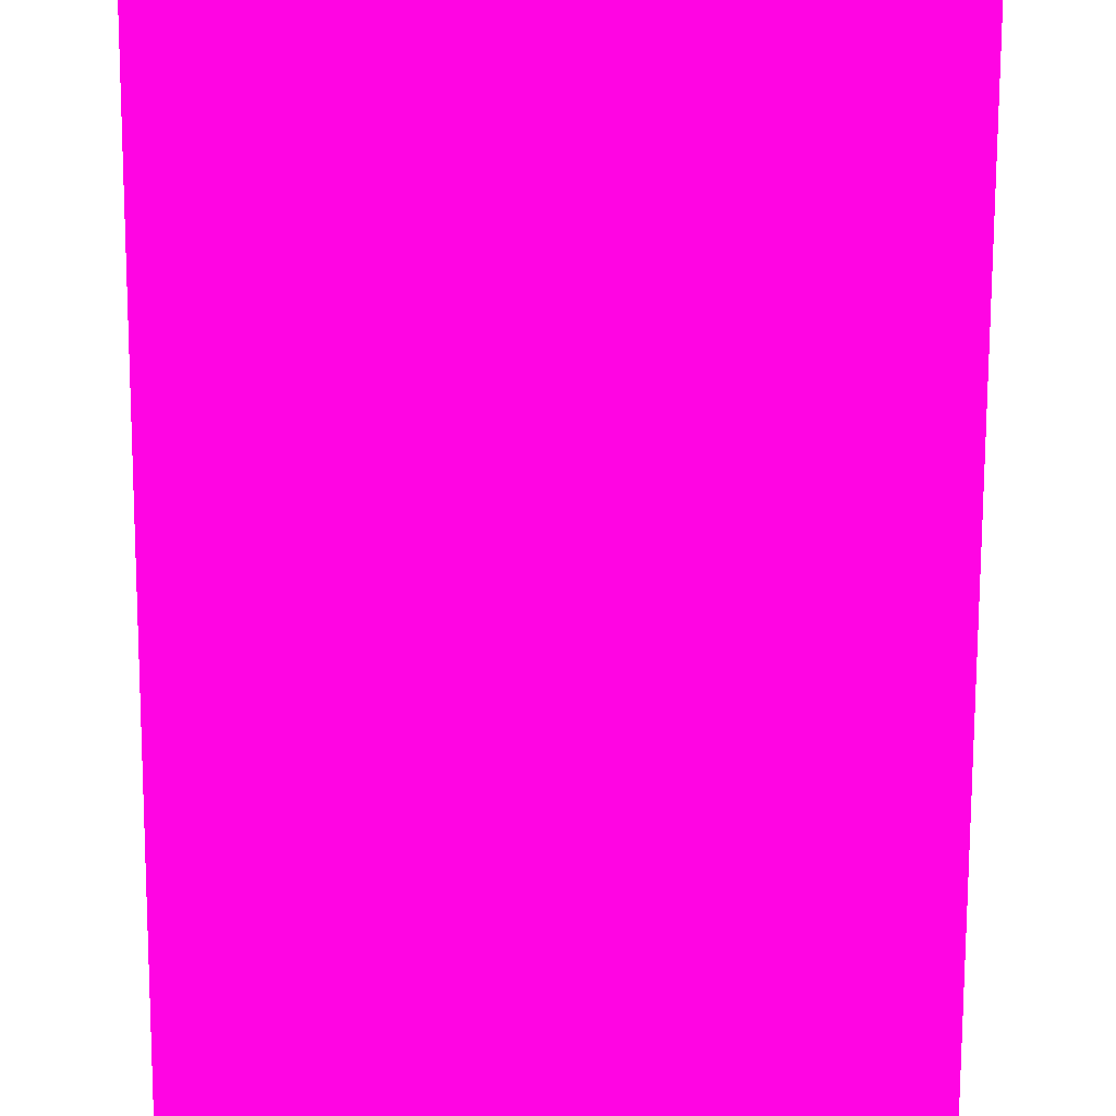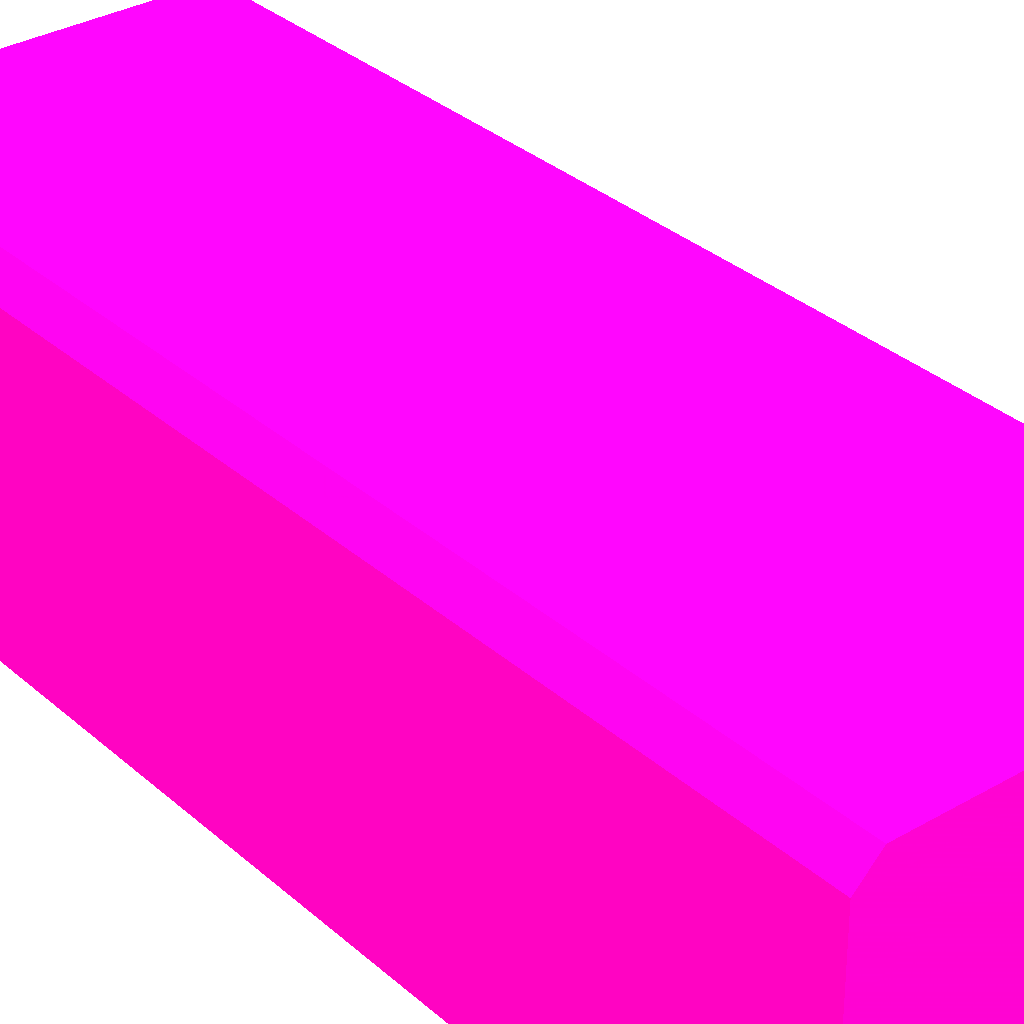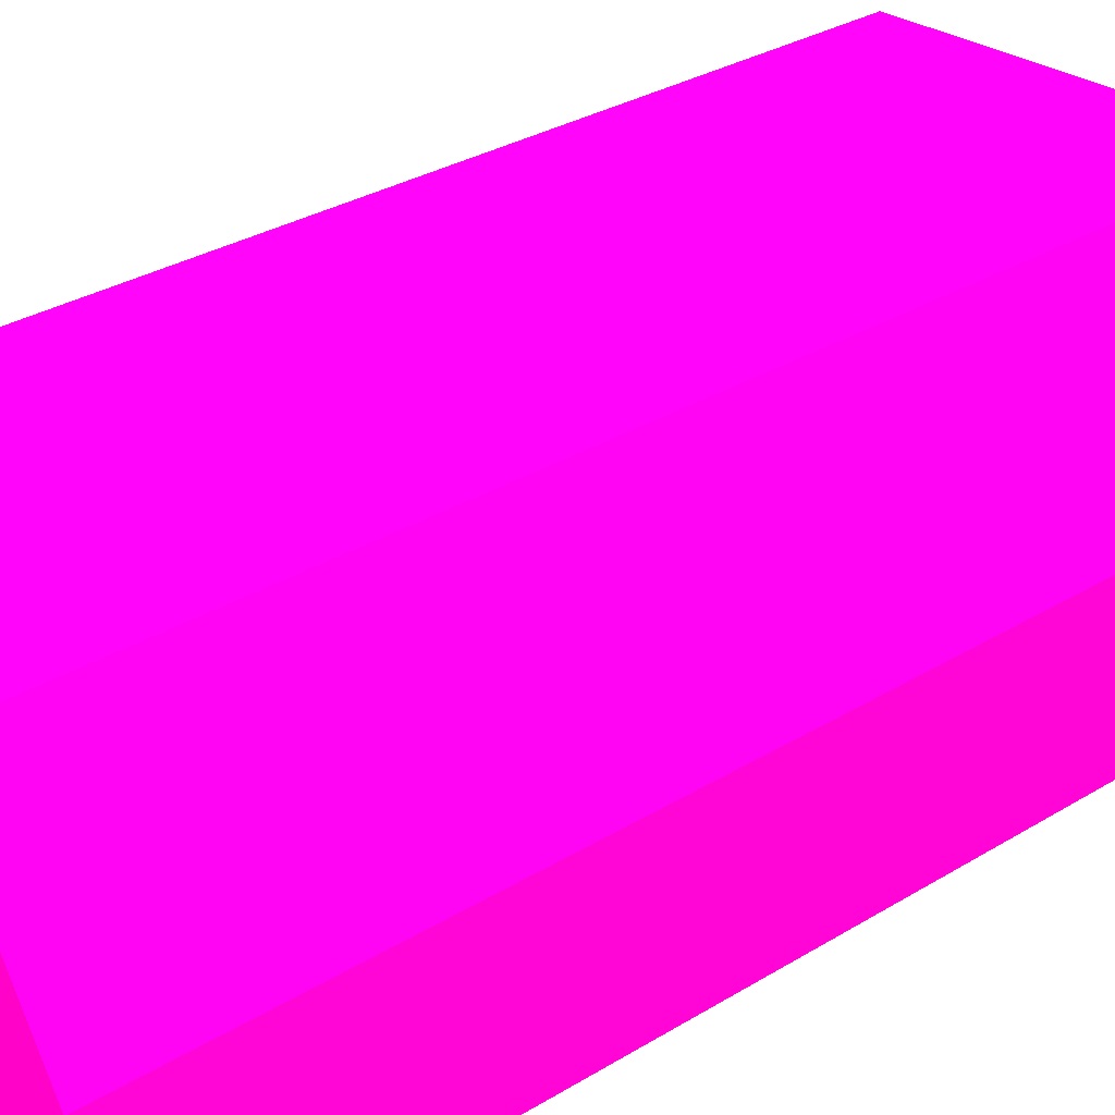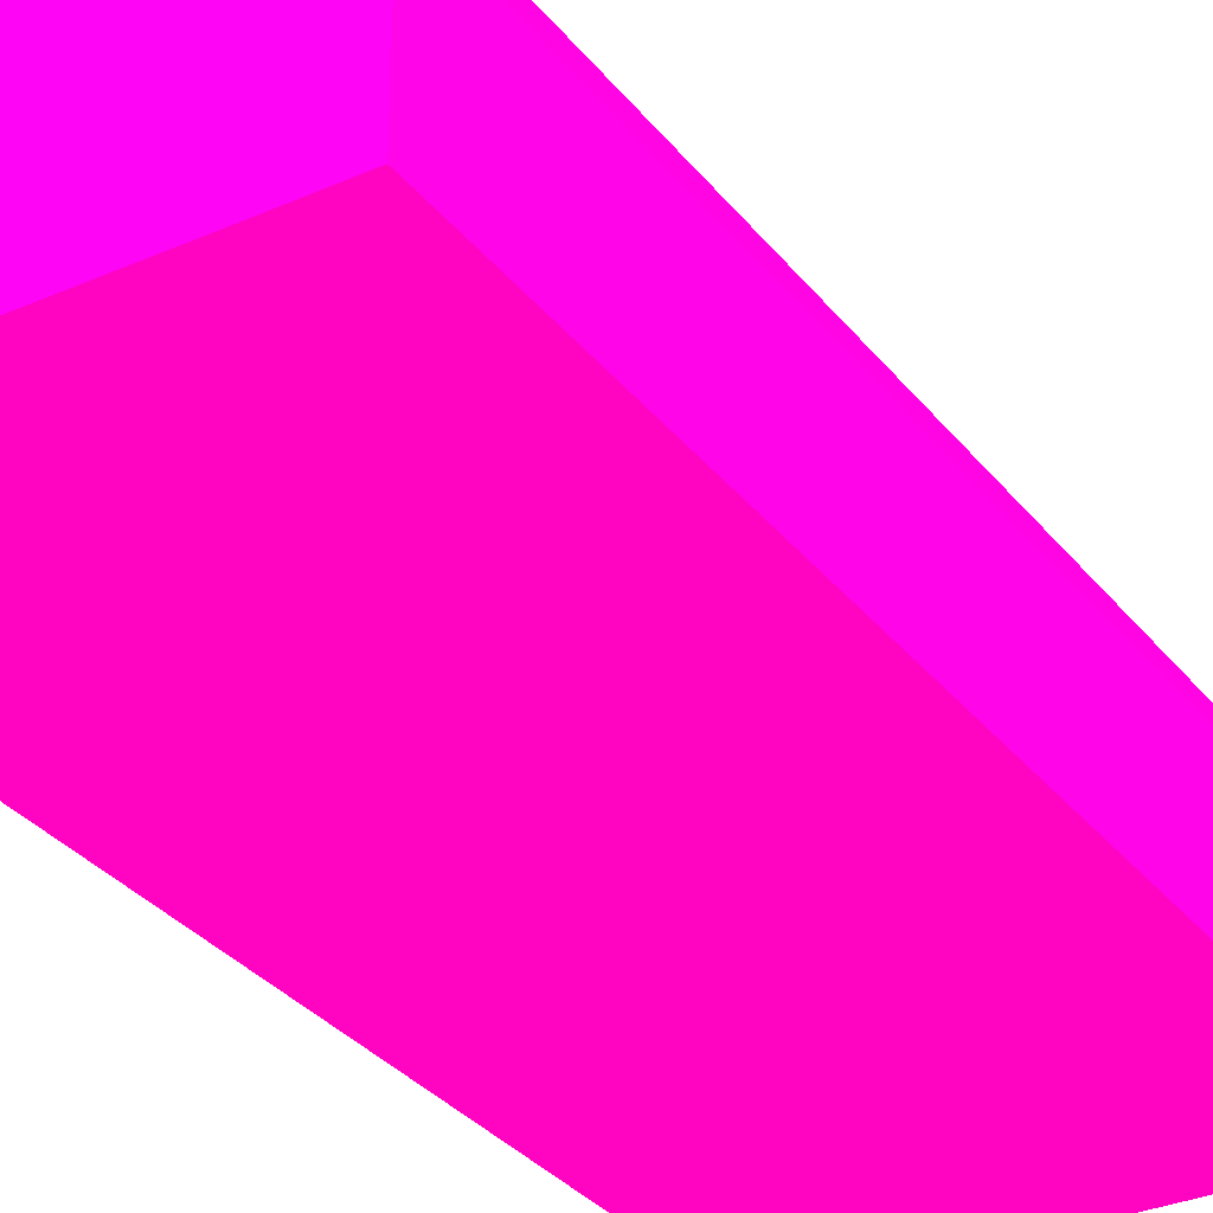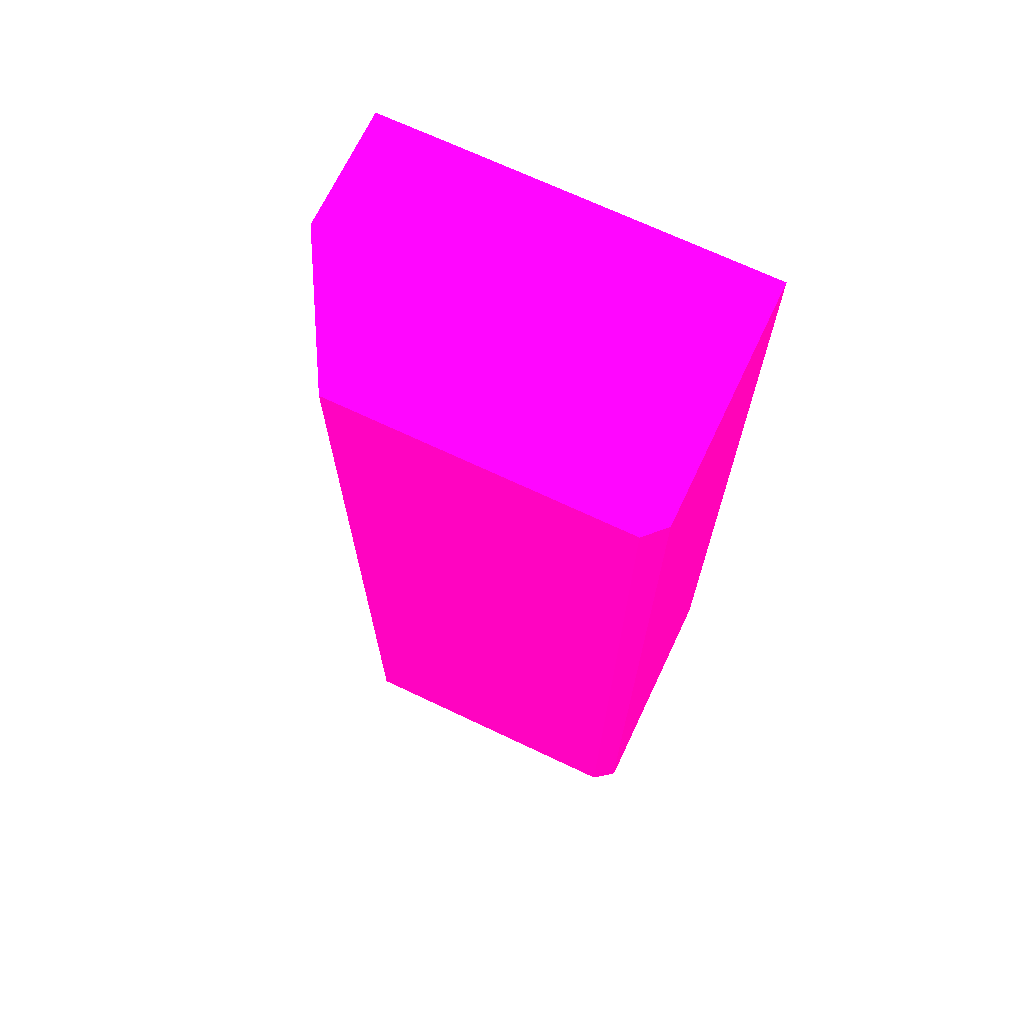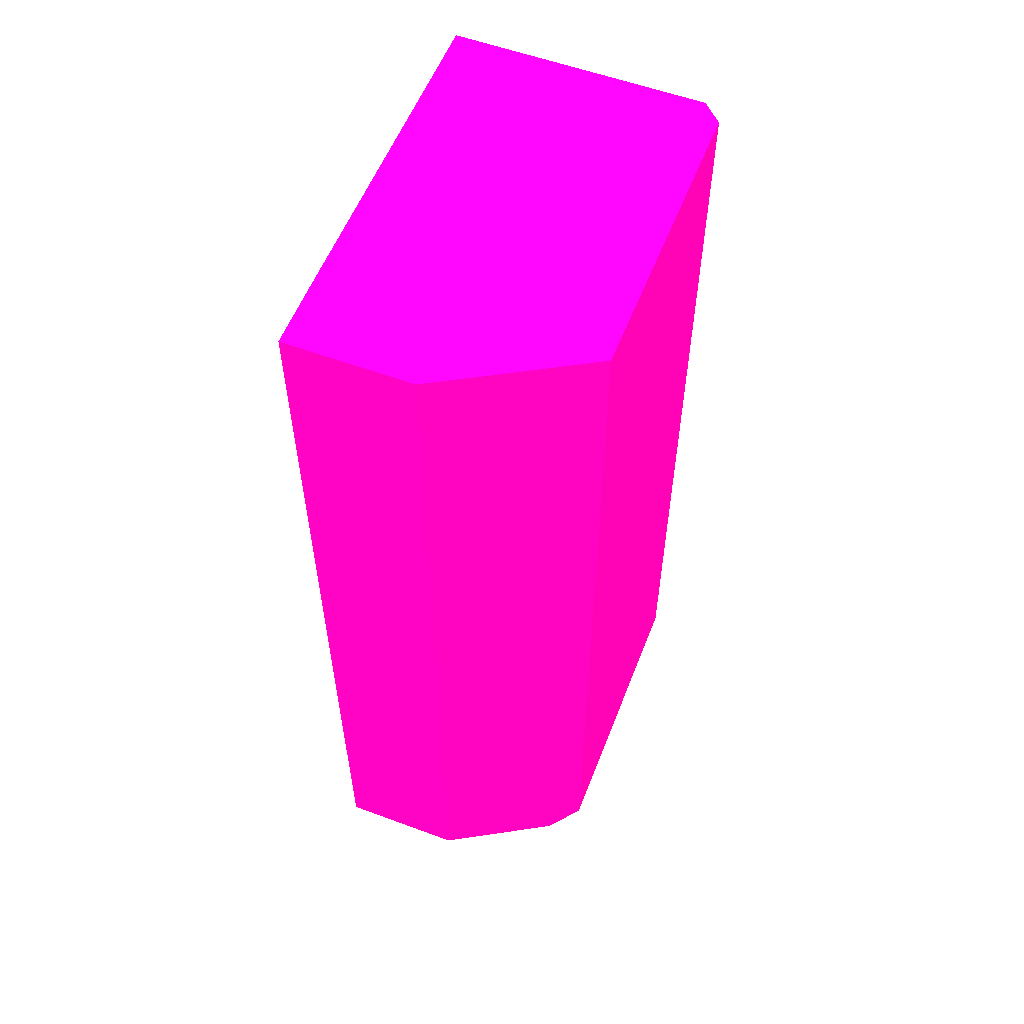
<metadata>
{"format":"obj","ext":"obj","renderer":"f3d","projection":"perspective","resolution":1024,"background":"white","views":[{"elev":-71.1,"azim":179.8,"up":"+Z"},{"elev":32.1,"azim":140.8,"up":"+Z"},{"elev":27.7,"azim":-134.1,"up":"+Z"},{"elev":-32.2,"azim":-148.4,"up":"+Z"},{"elev":69.5,"azim":25.4,"up":"+Y"},{"elev":56.7,"azim":-68.8,"up":"+Y"}]}
</metadata>
<code>
v -0.025 0.4973 -1.341 0.9882 0.01176 0.5529
v -0.025 0.4973 -0.7582 0.9882 0.01176 0.5529
v -0.025 0.5578 -1.341 0.9882 0.01176 0.5529
v -0.02068 0.4973 -1.341 0.9882 0.01176 0.5529
v 0.2669 0.4973 -0.2528 0.9882 0.01176 0.5529
v 0.3552 0.6501 -0.1 0.9882 0.01176 0.5529
v 0.3206 4.847 -0.1598 0.9882 0.01176 0.5529
v -0.025 4.847 -0.7582 0.9882 0.01176 0.5529
v -0.025 2.25 -1.341 0.9882 0.01176 0.5529
v 1.815 0.4973 -1.341 0.9882 0.01176 0.5529
v 0.2685 0.4973 -0.2501 0.9882 0.01176 0.5529
v 1.725 0.6501 -0.1 0.9882 0.01176 0.5529
v 0.3552 4.847 -0.1 0.9882 0.01176 0.5529
v -0.025 4.847 -1.34 0.9882 0.01176 0.5529
v 0.105 4 -1.341 0.9882 0.01176 0.5529
v 1.815 0.4973 -0.2501 0.9882 0.01176 0.5529
v 1.815 4.847 -1.341 0.9882 0.01176 0.5529
v 1.815 0.5603 -0.1898 0.9882 0.01176 0.5529
v 1.725 4.847 -0.1 0.9882 0.01176 0.5529
v 0.2651 4.847 -1.341 0.9882 0.01176 0.5529
v 1.815 4.847 -0.1898 0.9882 0.01176 0.5529
f 1 2 8
f 1 8 14
f 1 14 9
f 1 9 3
f 1 3 4
f 1 4 10
f 1 10 16
f 1 16 11
f 1 11 5
f 1 5 2
f 2 5 6
f 2 6 7
f 2 7 8
f 3 9 15
f 3 15 20
f 3 20 17
f 3 17 10
f 3 10 4
f 5 11 6
f 6 11 16
f 6 16 12
f 6 12 19
f 6 19 13
f 6 13 7
f 7 13 19
f 7 19 21
f 7 21 17
f 7 17 20
f 7 20 14
f 7 14 8
f 9 14 15
f 10 17 21
f 10 21 18
f 10 18 16
f 12 16 18
f 12 18 21
f 12 21 19
f 14 20 15

</code>
